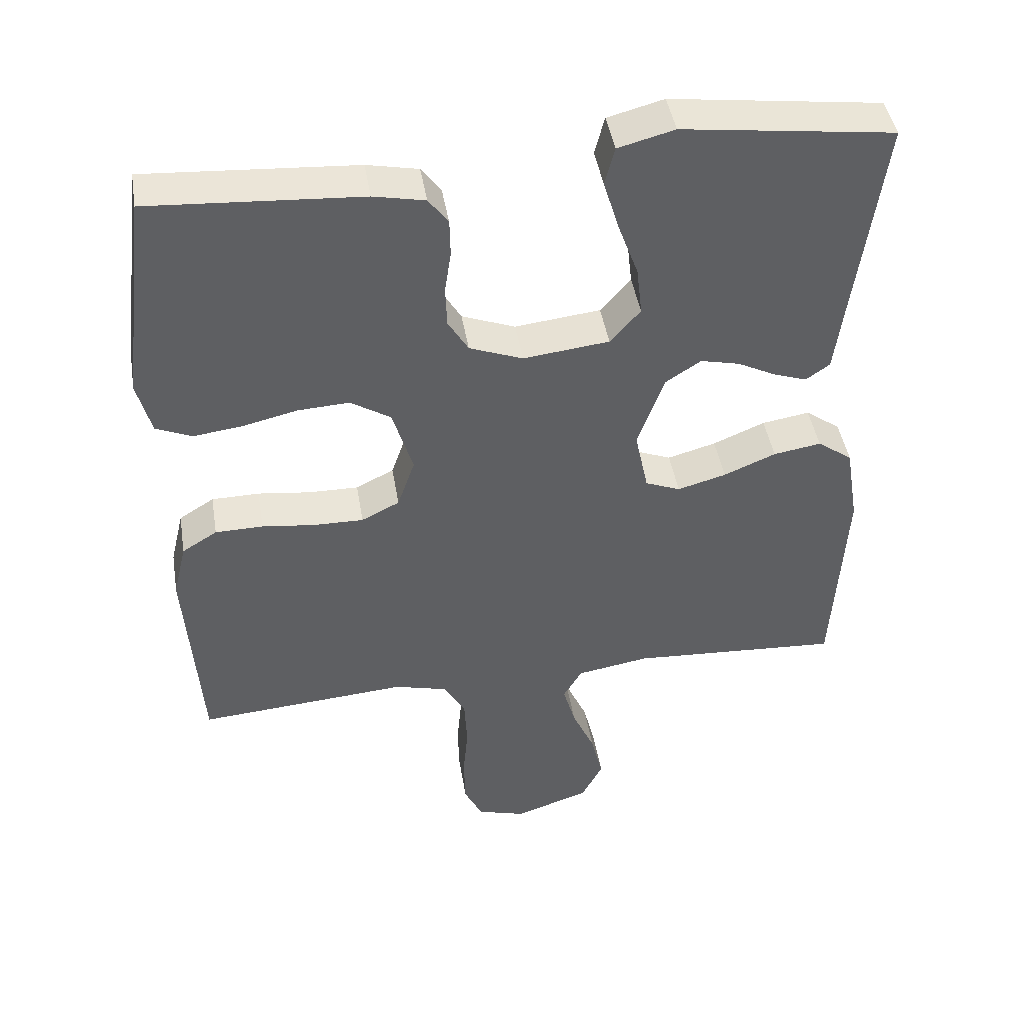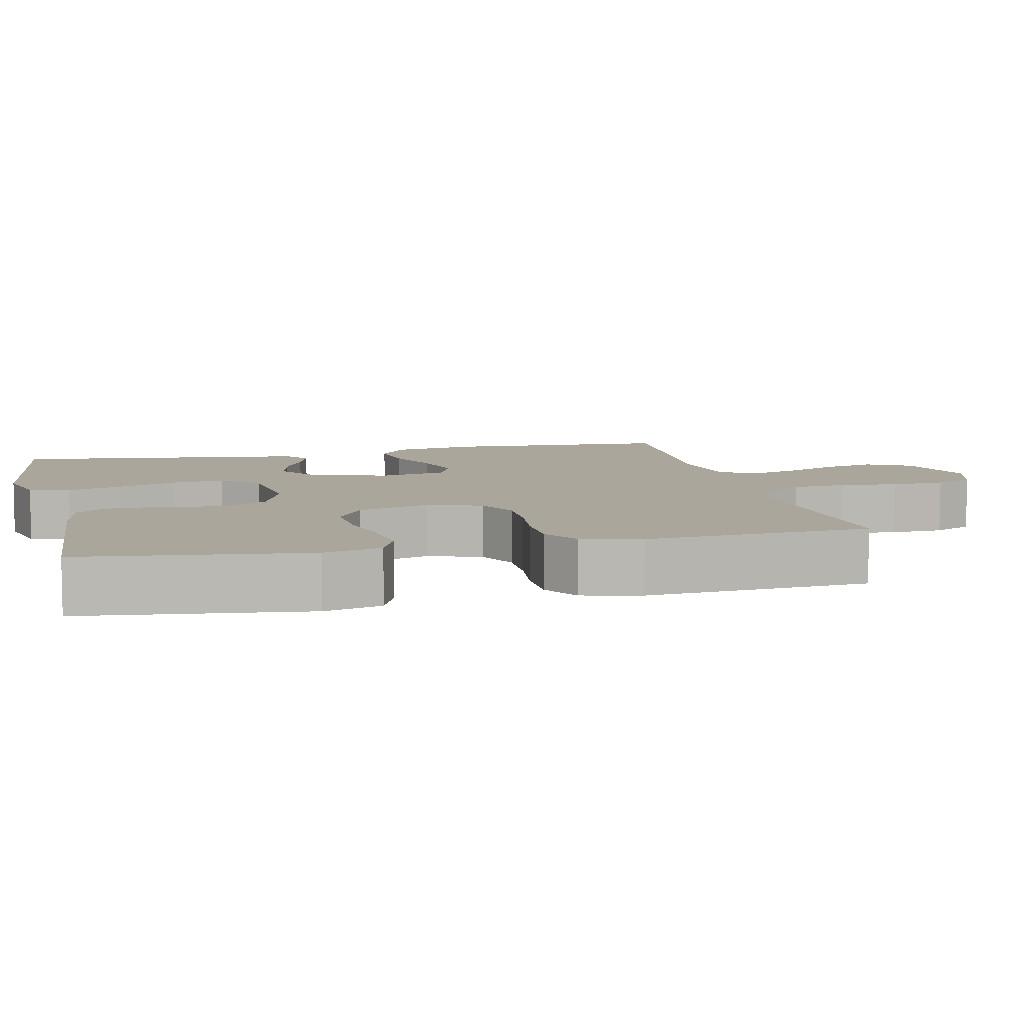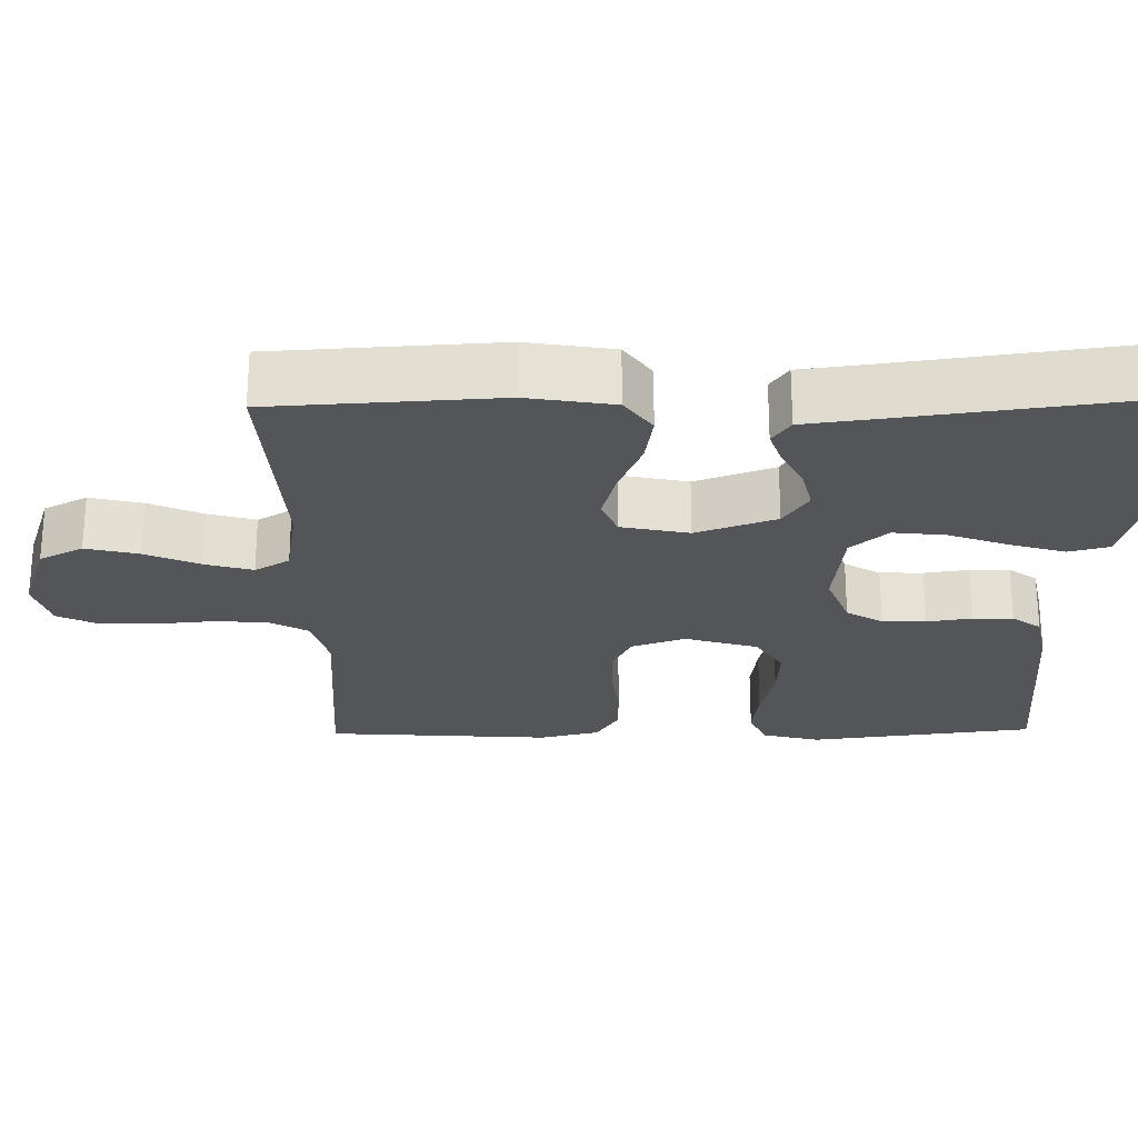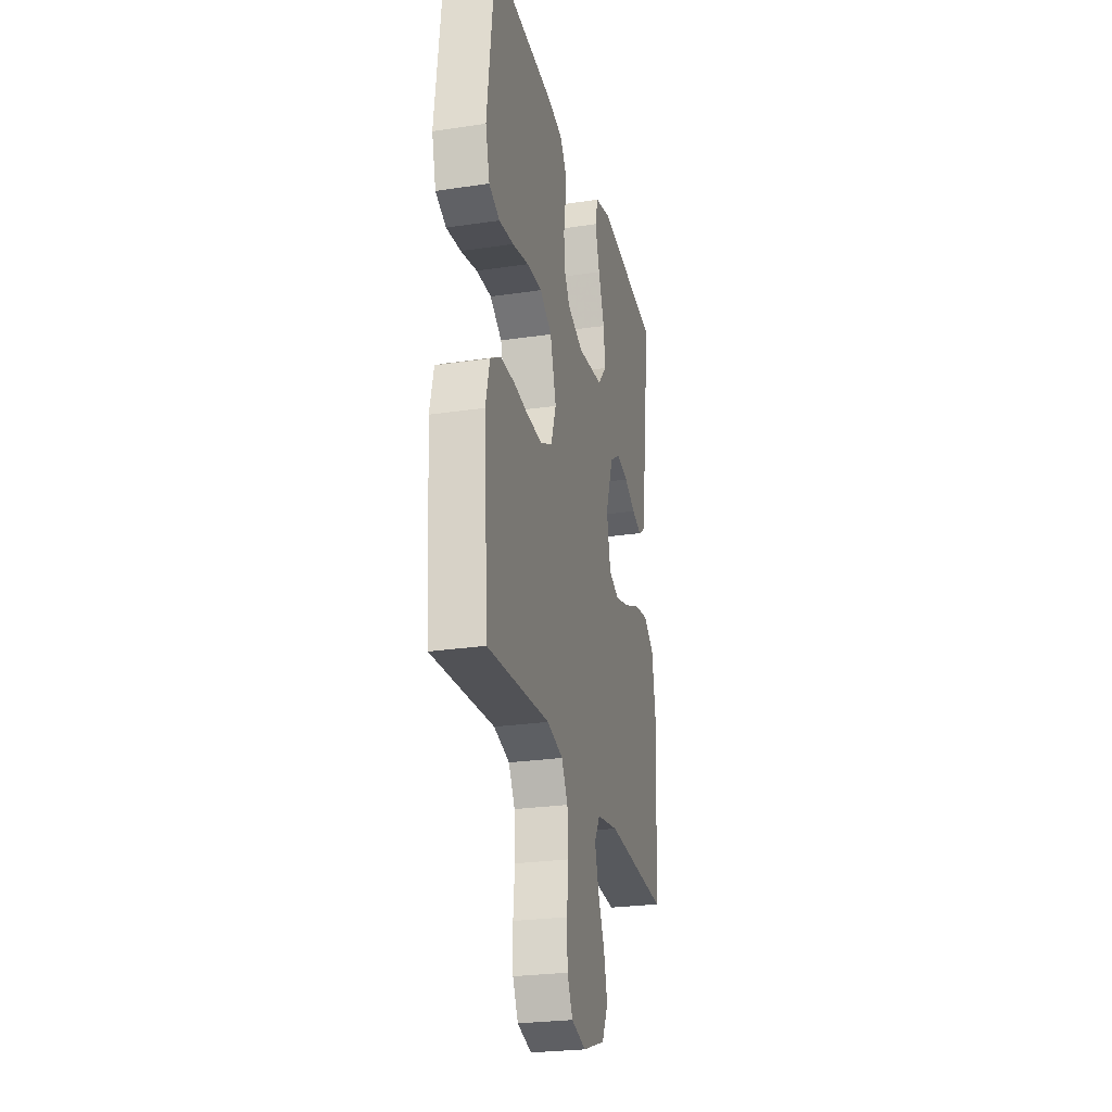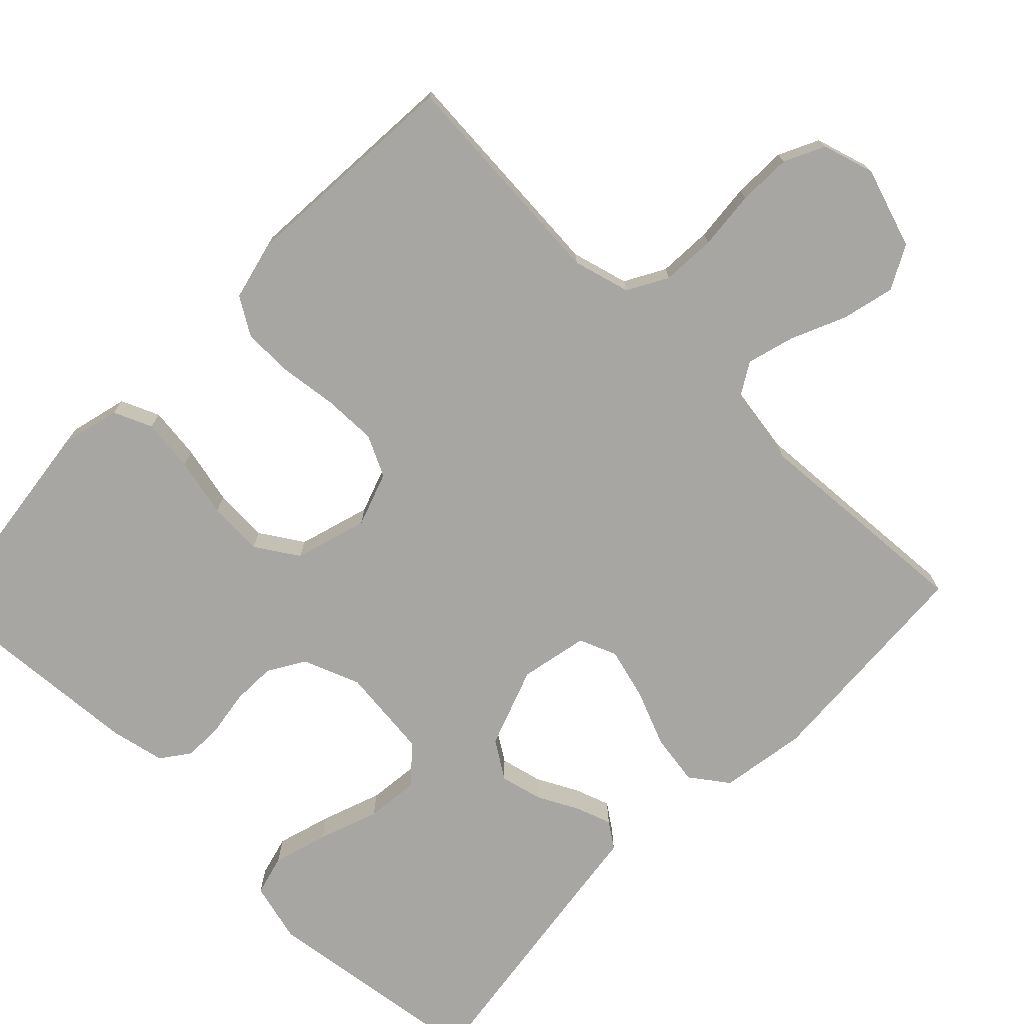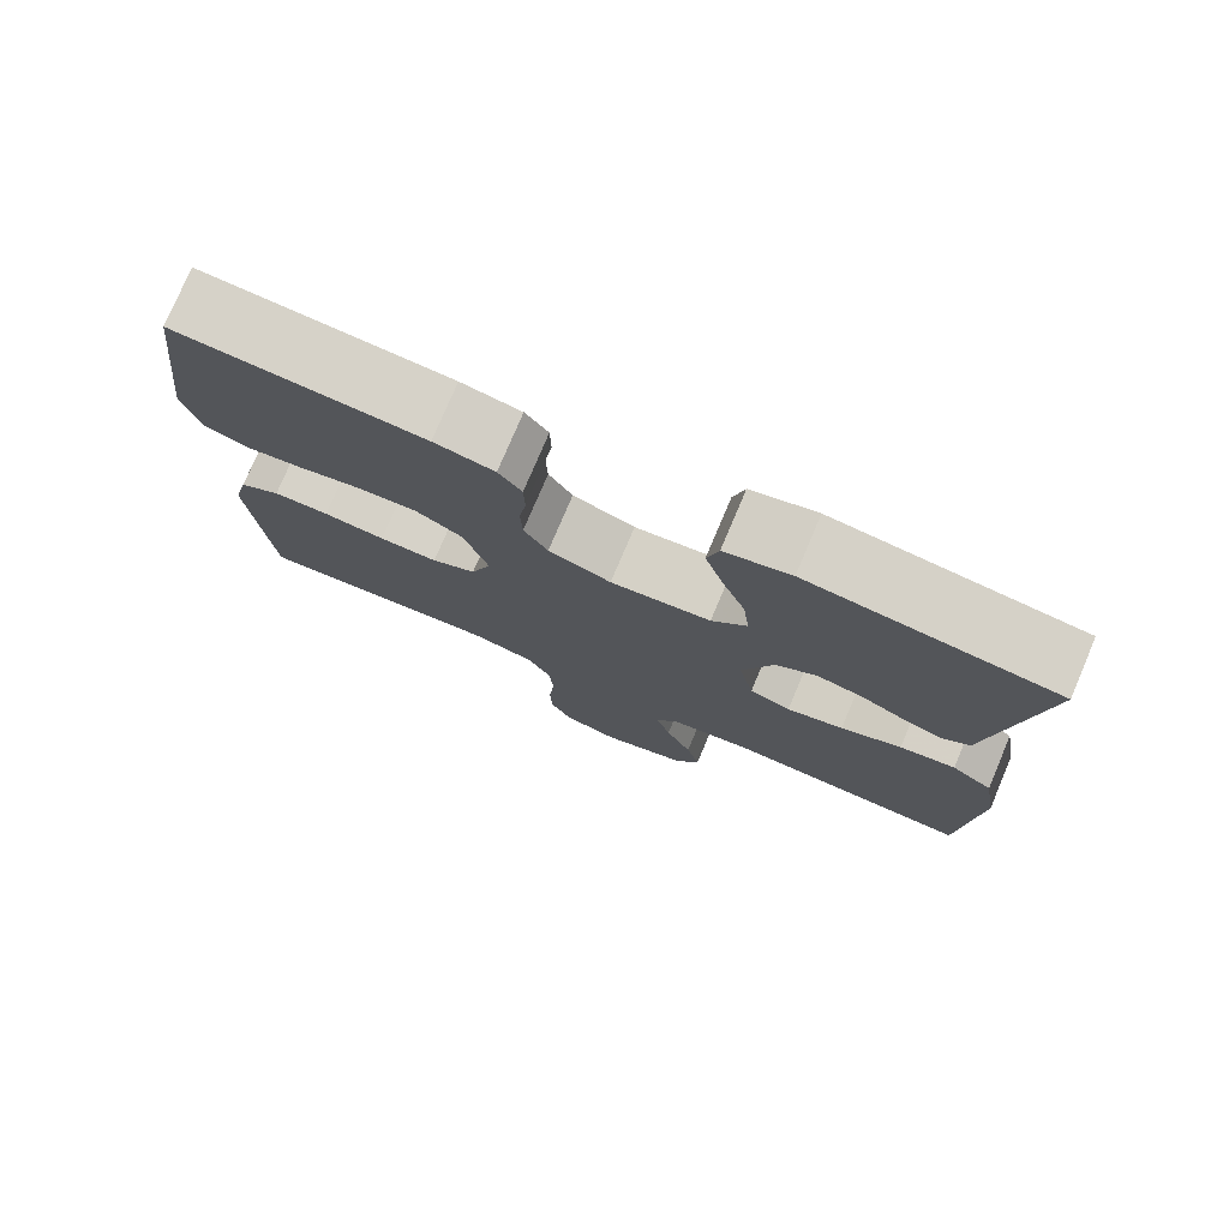
<metadata>
{"format":"obj","ext":"obj","renderer":"f3d","projection":"perspective","resolution":1024,"background":"white","views":[{"elev":44.4,"azim":170.7,"up":"+Z"},{"elev":8.0,"azim":76.9,"up":"+Y"},{"elev":-24.7,"azim":-89.0,"up":"+Y"},{"elev":-25.7,"azim":103.4,"up":"+Z"},{"elev":-74.2,"azim":136.0,"up":"+Y"},{"elev":77.5,"azim":-157.0,"up":"+Z"}]}
</metadata>
<code>
v -0.5 0.07 -0.5
v -0.517 0.07 -0.2
v -0.498 0.07 -0.085
v -0.448 0.07 -0.049
v -0.38 0.07 -0.06
v -0.306 0.07 -0.091
v -0.237 0.07 -0.11
v -0.187 0.07 -0.09
v -0.168 0.07 0
v -0.206 0.07 0.106
v -0.256 0.07 0.139
v -0.312 0.07 0.126
v -0.367 0.07 0.098
v -0.414 0.07 0.082
v -0.448 0.07 0.106
v -0.46 0.07 0.2
v -0.5 0.07 0.5
v -0.2 0.07 0.539
v -0.12 0.07 0.518
v -0.106 0.07 0.464
v -0.128 0.07 0.391
v -0.157 0.07 0.312
v -0.165 0.07 0.242
v -0.122 0.07 0.193
v 0 0.07 0.179
v 0.076 0.07 0.208
v 0.105 0.07 0.256
v 0.107 0.07 0.314
v 0.098 0.07 0.374
v 0.099 0.07 0.427
v 0.127 0.07 0.465
v 0.2 0.07 0.48
v 0.5 0.07 0.5
v 0.537 0.07 0.2
v 0.517 0.07 0.123
v 0.466 0.07 0.101
v 0.396 0.07 0.11
v 0.318 0.07 0.128
v 0.245 0.07 0.132
v 0.188 0.07 0.096
v 0.159 0.07 0
v 0.184 0.07 -0.072
v 0.238 0.07 -0.099
v 0.309 0.07 -0.098
v 0.384 0.07 -0.089
v 0.452 0.07 -0.09
v 0.502 0.07 -0.121
v 0.521 0.07 -0.2
v 0.5 0.07 -0.5
v 0.2 0.07 -0.477
v 0.124 0.07 -0.497
v 0.094 0.07 -0.55
v 0.09 0.07 -0.622
v 0.097 0.07 -0.7
v 0.095 0.07 -0.771
v 0.069 0.07 -0.824
v 0 0.07 -0.844
v -0.107 0.07 -0.808
v -0.137 0.07 -0.75
v -0.12 0.07 -0.68
v -0.088 0.07 -0.608
v -0.07 0.07 -0.545
v -0.097 0.07 -0.499
v -0.2 0.07 -0.482
v -0.5 0 -0.5
v -0.517 0 -0.2
v -0.498 0 -0.085
v -0.448 0 -0.049
v -0.38 0 -0.06
v -0.306 0 -0.091
v -0.237 0 -0.11
v -0.187 0 -0.09
v -0.168 0 0
v -0.206 0 0.106
v -0.256 0 0.139
v -0.312 0 0.126
v -0.367 0 0.098
v -0.414 0 0.082
v -0.448 0 0.106
v -0.46 0 0.2
v -0.5 0 0.5
v -0.2 0 0.539
v -0.12 0 0.518
v -0.106 0 0.464
v -0.128 0 0.391
v -0.157 0 0.312
v -0.165 0 0.242
v -0.122 0 0.193
v 0 0 0.179
v 0.076 0 0.208
v 0.105 0 0.256
v 0.107 0 0.314
v 0.098 0 0.374
v 0.099 0 0.427
v 0.127 0 0.465
v 0.2 0 0.48
v 0.5 0 0.5
v 0.537 0 0.2
v 0.517 0 0.123
v 0.466 0 0.101
v 0.396 0 0.11
v 0.318 0 0.128
v 0.245 0 0.132
v 0.188 0 0.096
v 0.159 0 0
v 0.184 0 -0.072
v 0.238 0 -0.099
v 0.309 0 -0.098
v 0.384 0 -0.089
v 0.452 0 -0.09
v 0.502 0 -0.121
v 0.521 0 -0.2
v 0.5 0 -0.5
v 0.2 0 -0.477
v 0.124 0 -0.497
v 0.094 0 -0.55
v 0.09 0 -0.622
v 0.097 0 -0.7
v 0.095 0 -0.771
v 0.069 0 -0.824
v 0 0 -0.844
v -0.107 0 -0.808
v -0.137 0 -0.75
v -0.12 0 -0.68
v -0.088 0 -0.608
v -0.07 0 -0.545
v -0.097 0 -0.499
v -0.2 0 -0.482
f 59 60 61
f 58 59 61
f 57 58 61
f 56 57 61
f 55 56 61
f 54 55 61
f 53 54 61
f 52 53 61 62
f 51 52 62 63
f 48 49 50
f 47 48 50
f 46 47 50
f 45 46 50
f 44 45 50
f 51 63 64
f 50 51 64
f 44 50 64
f 43 44 64
f 36 37 38
f 35 36 38
f 34 35 38
f 33 34 38
f 32 33 38
f 31 32 38
f 30 31 38
f 29 30 38
f 28 29 38
f 27 28 38 39
f 26 27 39 40
f 20 21 22
f 19 20 22
f 18 19 22
f 17 18 22
f 16 17 22
f 16 22 23
f 15 16 23
f 14 15 23
f 13 14 23
f 12 13 23
f 11 12 23 24
f 4 5 6
f 3 4 6
f 2 3 6
f 1 2 6
f 64 1 6
f 64 6 7
f 64 7 8
f 43 64 8
f 42 43 8
f 41 42 8 9
f 40 41 9
f 26 40 9
f 25 26 9
f 10 11 24 25
f 9 10 25
f 125 124 123
f 125 123 122
f 125 122 121
f 125 121 120
f 125 120 119
f 125 119 118
f 125 118 117
f 126 125 117 116
f 127 126 116 115
f 114 113 112
f 114 112 111
f 114 111 110
f 114 110 109
f 114 109 108
f 128 127 115
f 128 115 114
f 128 114 108
f 128 108 107
f 102 101 100
f 102 100 99
f 102 99 98
f 102 98 97
f 102 97 96
f 102 96 95
f 102 95 94
f 102 94 93
f 102 93 92
f 103 102 92 91
f 104 103 91 90
f 86 85 84
f 86 84 83
f 86 83 82
f 86 82 81
f 86 81 80
f 87 86 80
f 87 80 79
f 87 79 78
f 87 78 77
f 87 77 76
f 88 87 76 75
f 70 69 68
f 70 68 67
f 70 67 66
f 70 66 65
f 70 65 128
f 71 70 128
f 72 71 128
f 72 128 107
f 72 107 106
f 73 72 106 105
f 73 105 104
f 73 104 90
f 73 90 89
f 89 88 75 74
f 89 74 73
f 1 65 66 2
f 2 66 67 3
f 3 67 68 4
f 4 68 69 5
f 5 69 70 6
f 6 70 71 7
f 7 71 72 8
f 8 72 73 9
f 9 73 74 10
f 10 74 75 11
f 11 75 76 12
f 12 76 77 13
f 13 77 78 14
f 14 78 79 15
f 15 79 80 16
f 16 80 81 17
f 17 81 82 18
f 18 82 83 19
f 19 83 84 20
f 20 84 85 21
f 21 85 86 22
f 22 86 87 23
f 23 87 88 24
f 24 88 89 25
f 25 89 90 26
f 26 90 91 27
f 27 91 92 28
f 28 92 93 29
f 29 93 94 30
f 30 94 95 31
f 31 95 96 32
f 32 96 97 33
f 33 97 98 34
f 34 98 99 35
f 35 99 100 36
f 36 100 101 37
f 37 101 102 38
f 38 102 103 39
f 39 103 104 40
f 40 104 105 41
f 41 105 106 42
f 42 106 107 43
f 43 107 108 44
f 44 108 109 45
f 45 109 110 46
f 46 110 111 47
f 47 111 112 48
f 48 112 113 49
f 49 113 114 50
f 50 114 115 51
f 51 115 116 52
f 52 116 117 53
f 53 117 118 54
f 54 118 119 55
f 55 119 120 56
f 56 120 121 57
f 57 121 122 58
f 58 122 123 59
f 59 123 124 60
f 60 124 125 61
f 61 125 126 62
f 62 126 127 63
f 63 127 128 64
f 64 128 65 1

</code>
